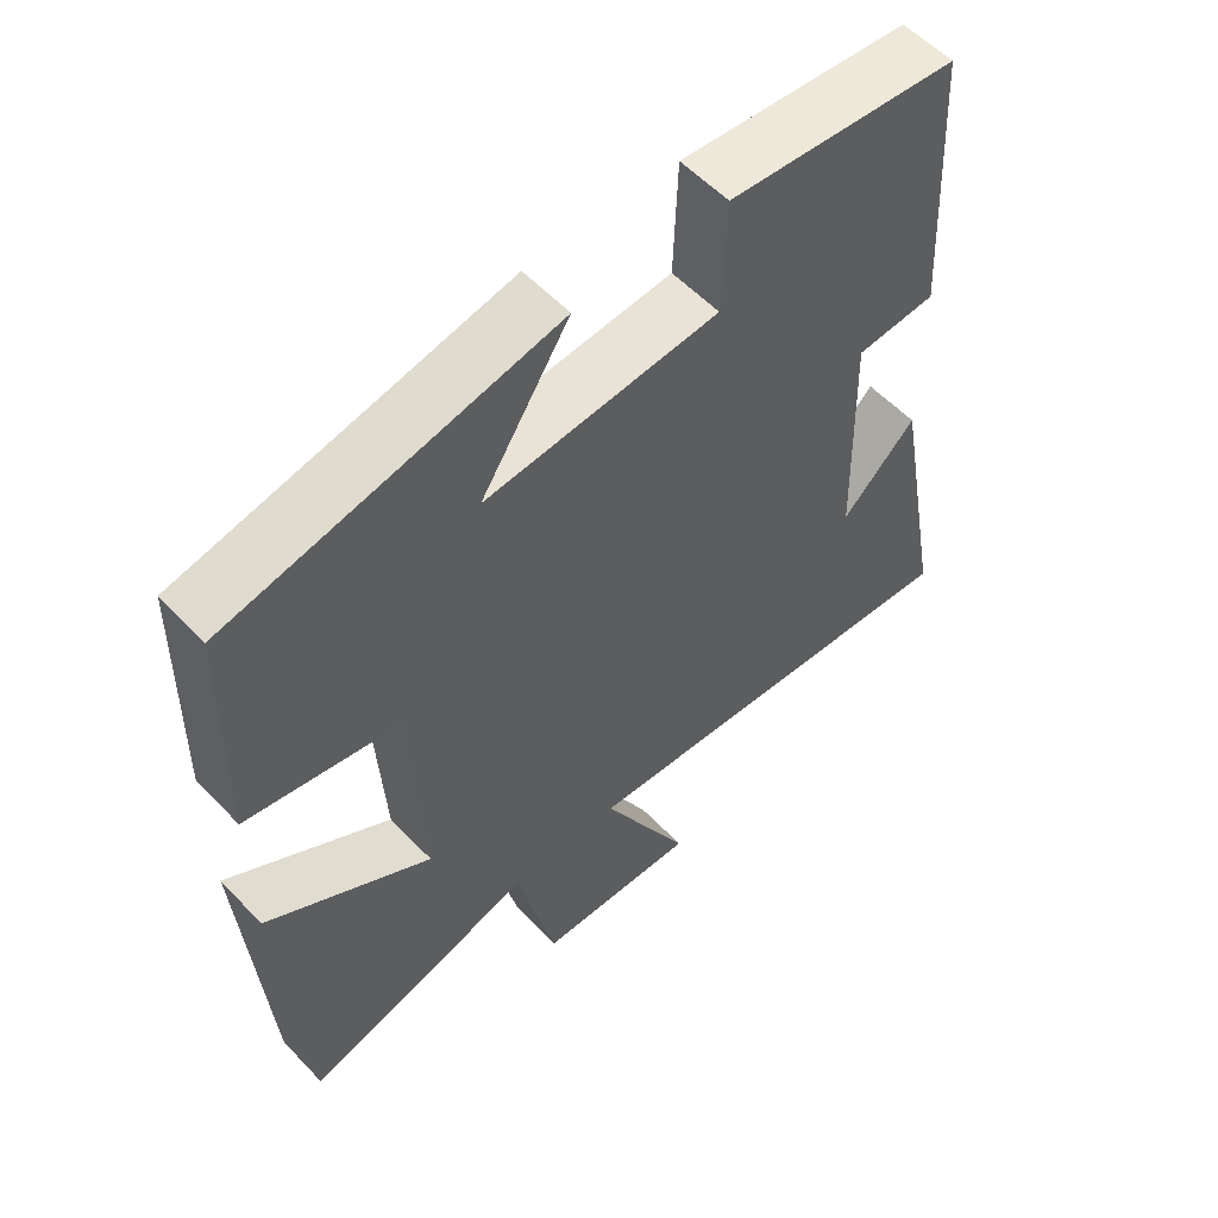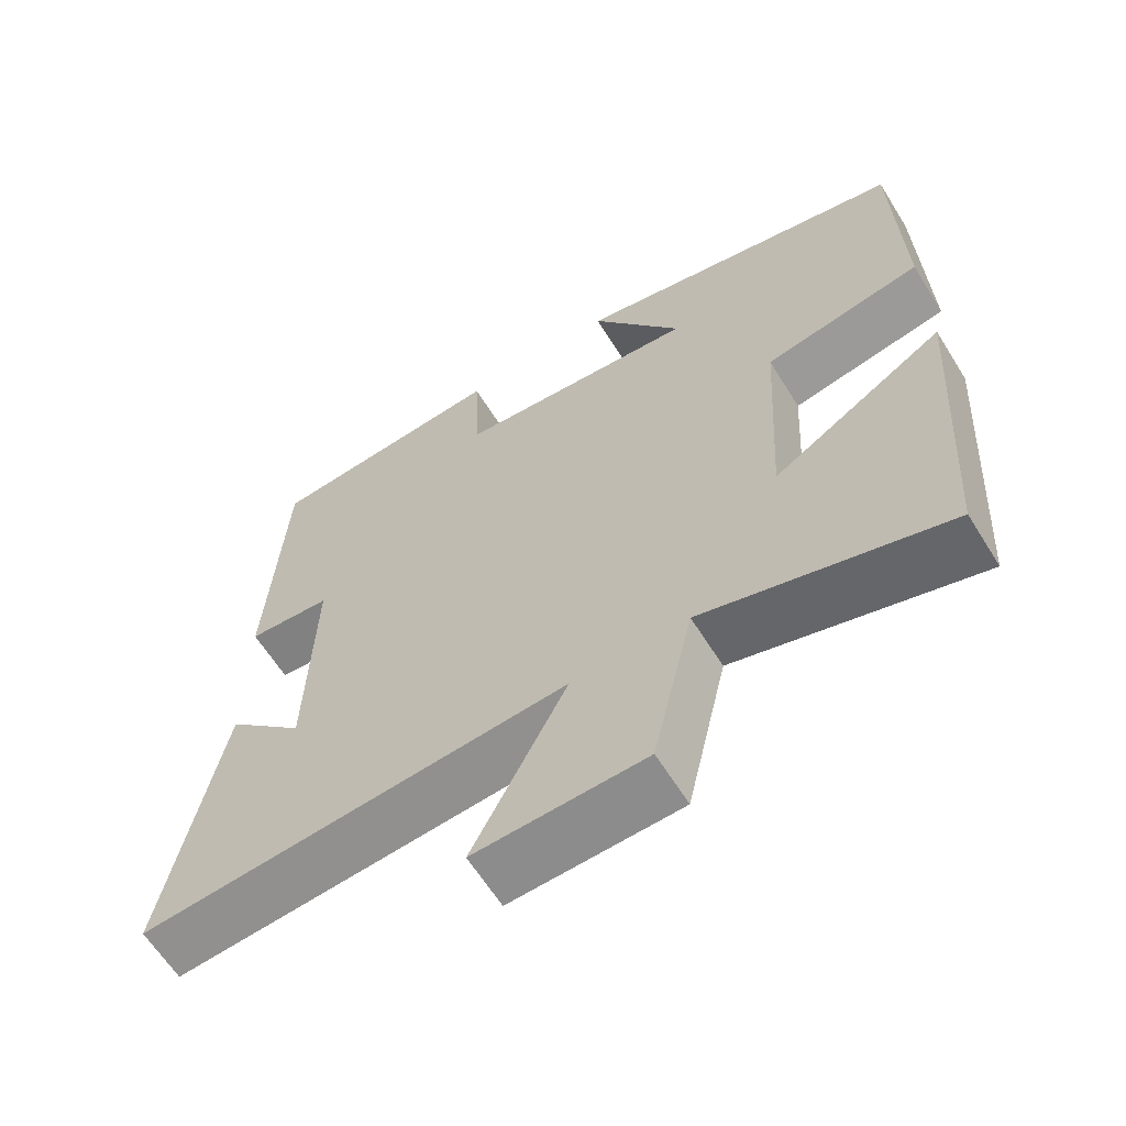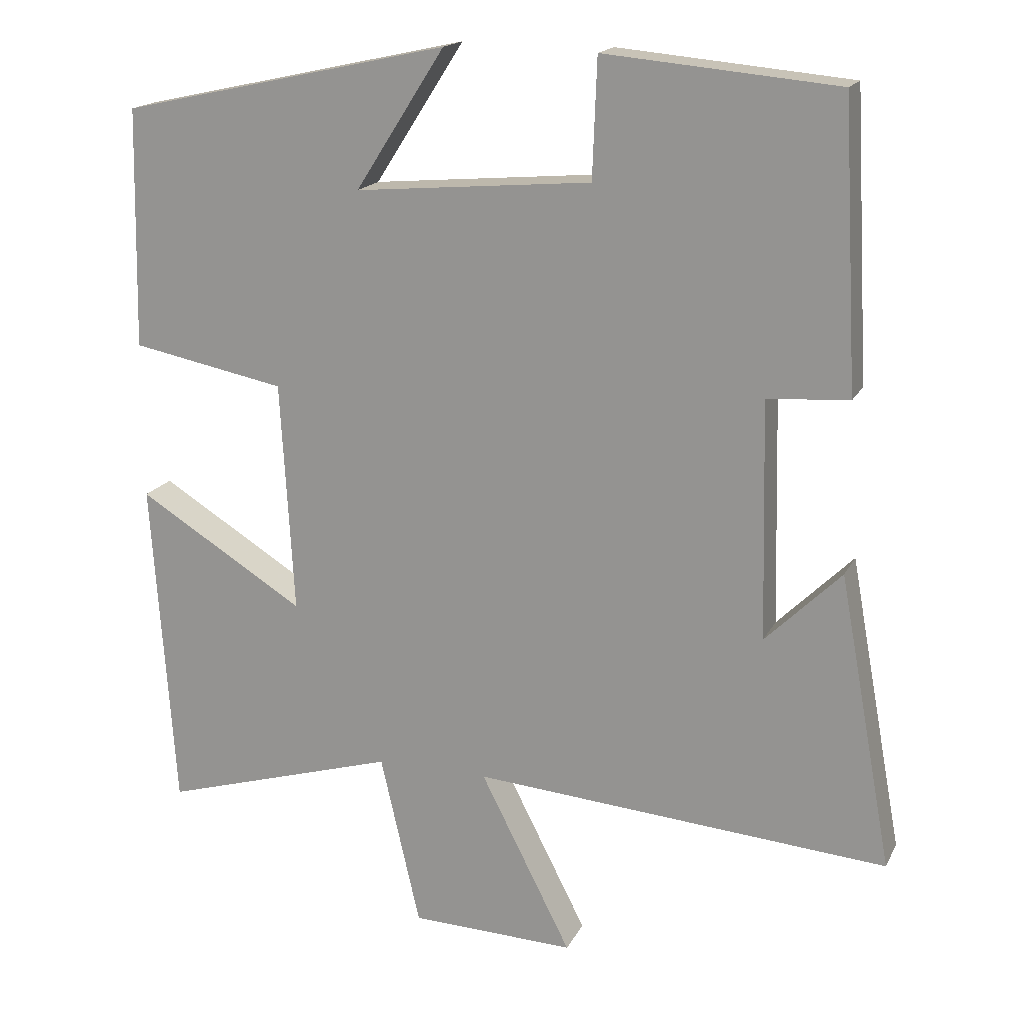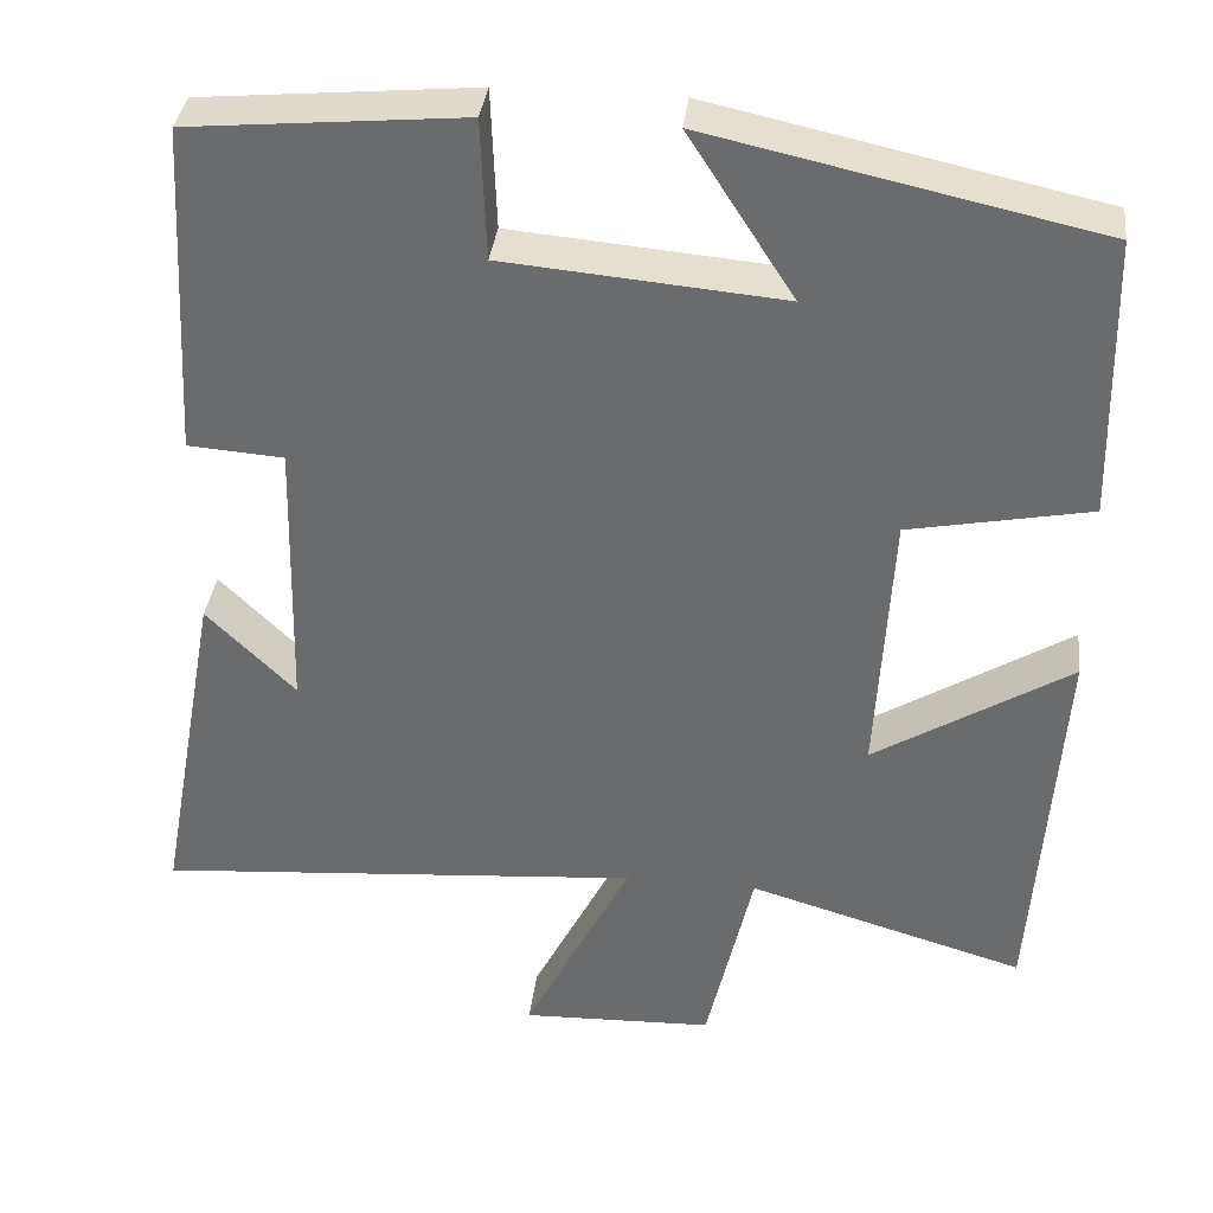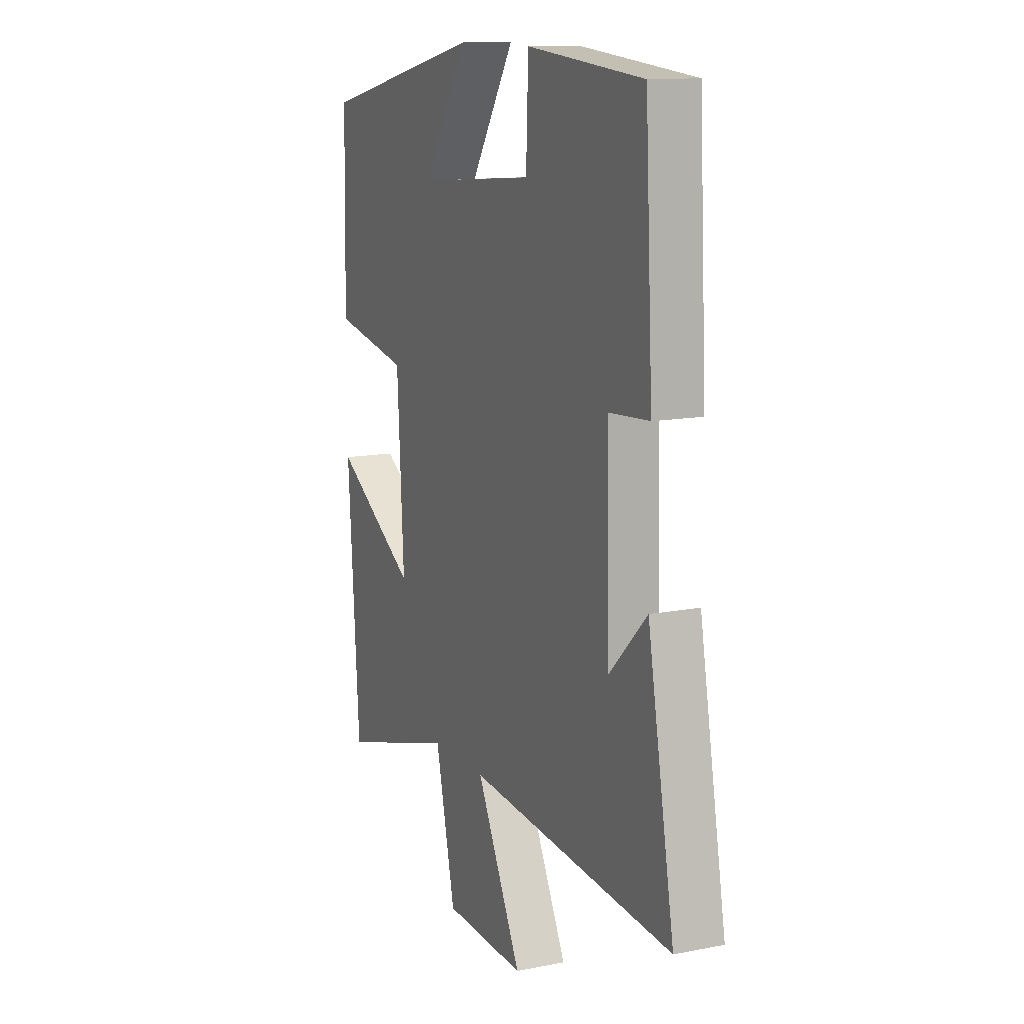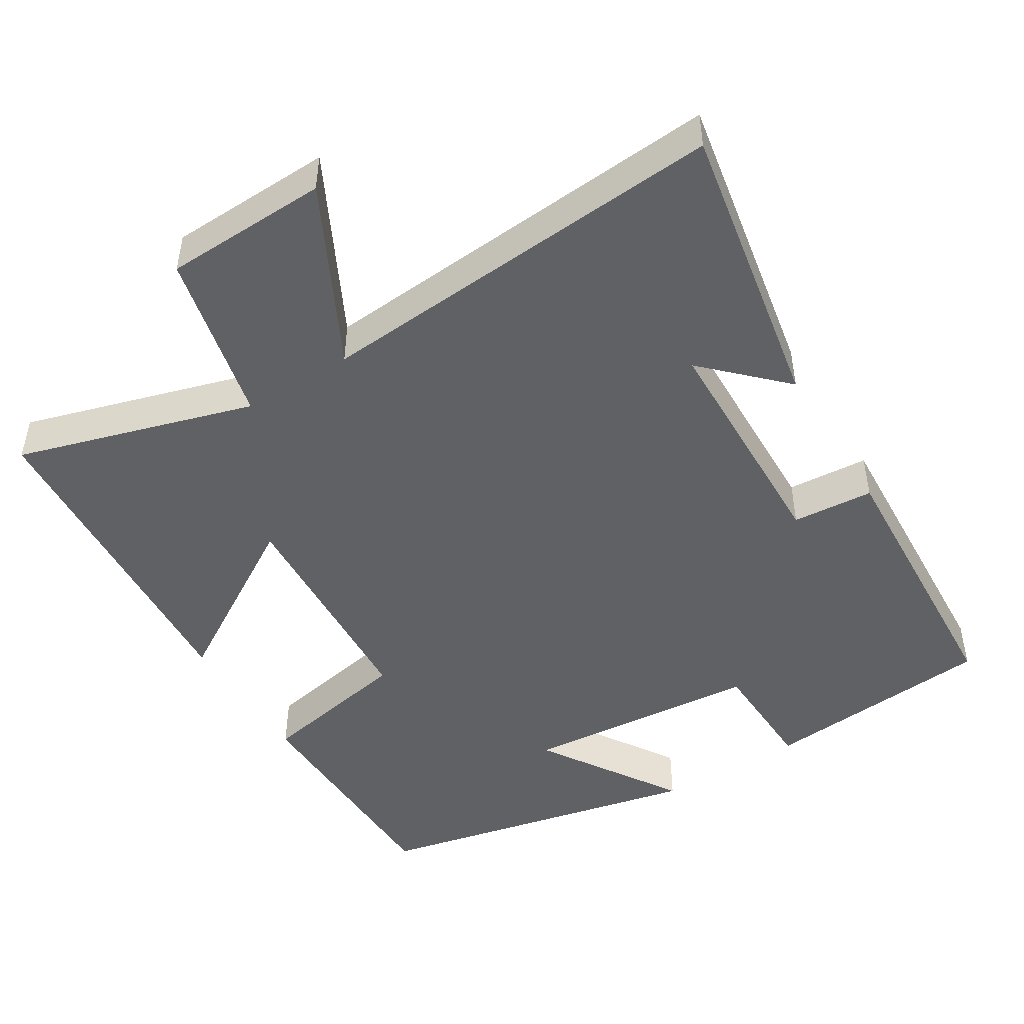
<metadata>
{"format":"obj","ext":"obj","renderer":"f3d","projection":"perspective","resolution":1024,"background":"white","views":[{"elev":56.4,"azim":137.3,"up":"+Z"},{"elev":-63.0,"azim":31.9,"up":"+Z"},{"elev":17.4,"azim":-160.4,"up":"+Z"},{"elev":35.9,"azim":6.7,"up":"+Z"},{"elev":12.7,"azim":-114.5,"up":"+Z"},{"elev":-47.7,"azim":-148.4,"up":"+Y"}]}
</metadata>
<code>
v 0.493 0.07 0.402
v 0.5 0.07 0.075
v 0.29 0.07 0.034
v 0.272 0.07 -0.282
v 0.5 0.07 -0.141
v 0.469 0.07 -0.595
v 0.147 0.07 -0.5
v 0.093 0.07 -0.735
v -0.131 0.07 -0.743
v -0.007 0.07 -0.5
v -0.573 0.07 -0.545
v -0.5 0.07 -0.146
v -0.397 0.07 -0.248
v -0.389 0.07 0.076
v -0.5 0.07 0.084
v -0.479 0.07 0.471
v -0.162 0.07 0.5
v -0.156 0.07 0.338
v 0.166 0.07 0.31
v 0.044 0.07 0.5
v 0.493 0 0.402
v 0.5 0 0.075
v 0.29 0 0.034
v 0.272 0 -0.282
v 0.5 0 -0.141
v 0.469 0 -0.595
v 0.147 0 -0.5
v 0.093 0 -0.735
v -0.131 0 -0.743
v -0.007 0 -0.5
v -0.573 0 -0.545
v -0.5 0 -0.146
v -0.397 0 -0.248
v -0.389 0 0.076
v -0.5 0 0.084
v -0.479 0 0.471
v -0.162 0 0.5
v -0.156 0 0.338
v 0.166 0 0.31
v 0.044 0 0.5
f 19 20 1 2
f 18 19 2 3
f 16 17 18
f 15 16 18
f 14 15 18
f 18 3 4
f 14 18 4
f 13 14 4
f 11 12 13
f 10 11 13 4
f 7 8 9 10
f 7 10 4 5
f 5 6 7
f 22 21 40 39
f 23 22 39 38
f 38 37 36
f 38 36 35
f 38 35 34
f 24 23 38
f 24 38 34
f 24 34 33
f 33 32 31
f 24 33 31 30
f 30 29 28 27
f 25 24 30 27
f 27 26 25
f 1 21 22 2
f 2 22 23 3
f 3 23 24 4
f 4 24 25 5
f 5 25 26 6
f 6 26 27 7
f 7 27 28 8
f 8 28 29 9
f 9 29 30 10
f 10 30 31 11
f 11 31 32 12
f 12 32 33 13
f 13 33 34 14
f 14 34 35 15
f 15 35 36 16
f 16 36 37 17
f 17 37 38 18
f 18 38 39 19
f 19 39 40 20
f 20 40 21 1

</code>
